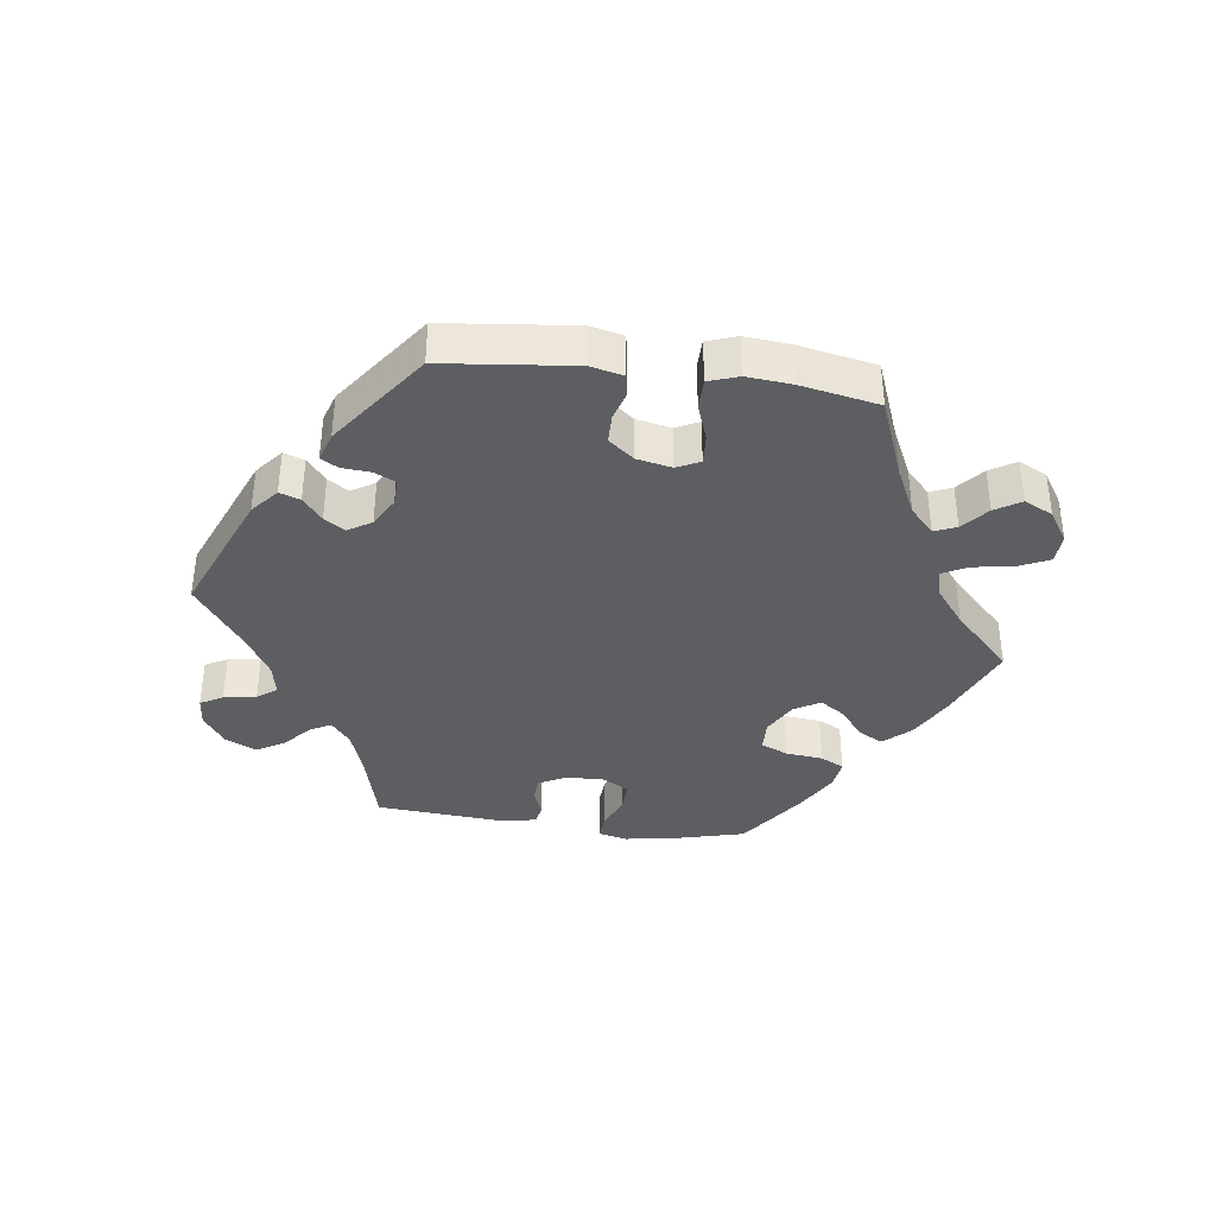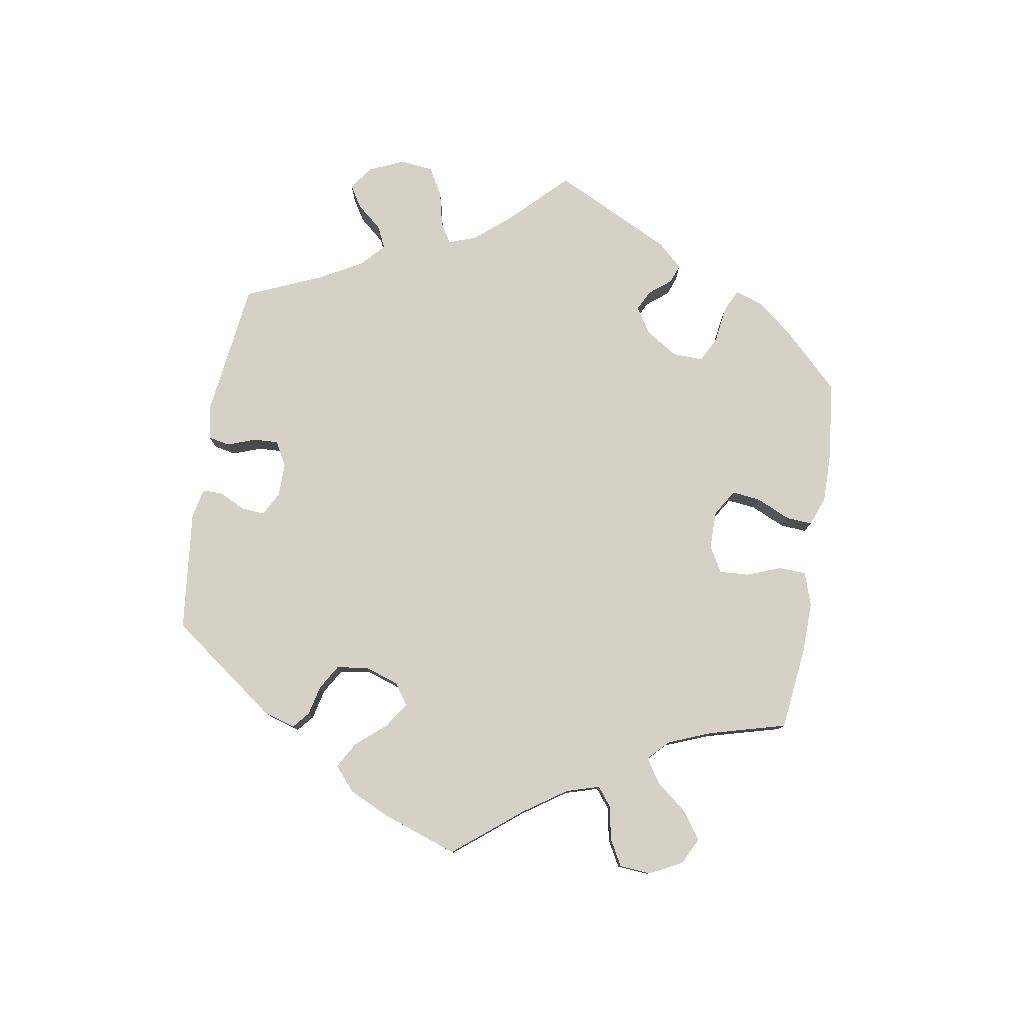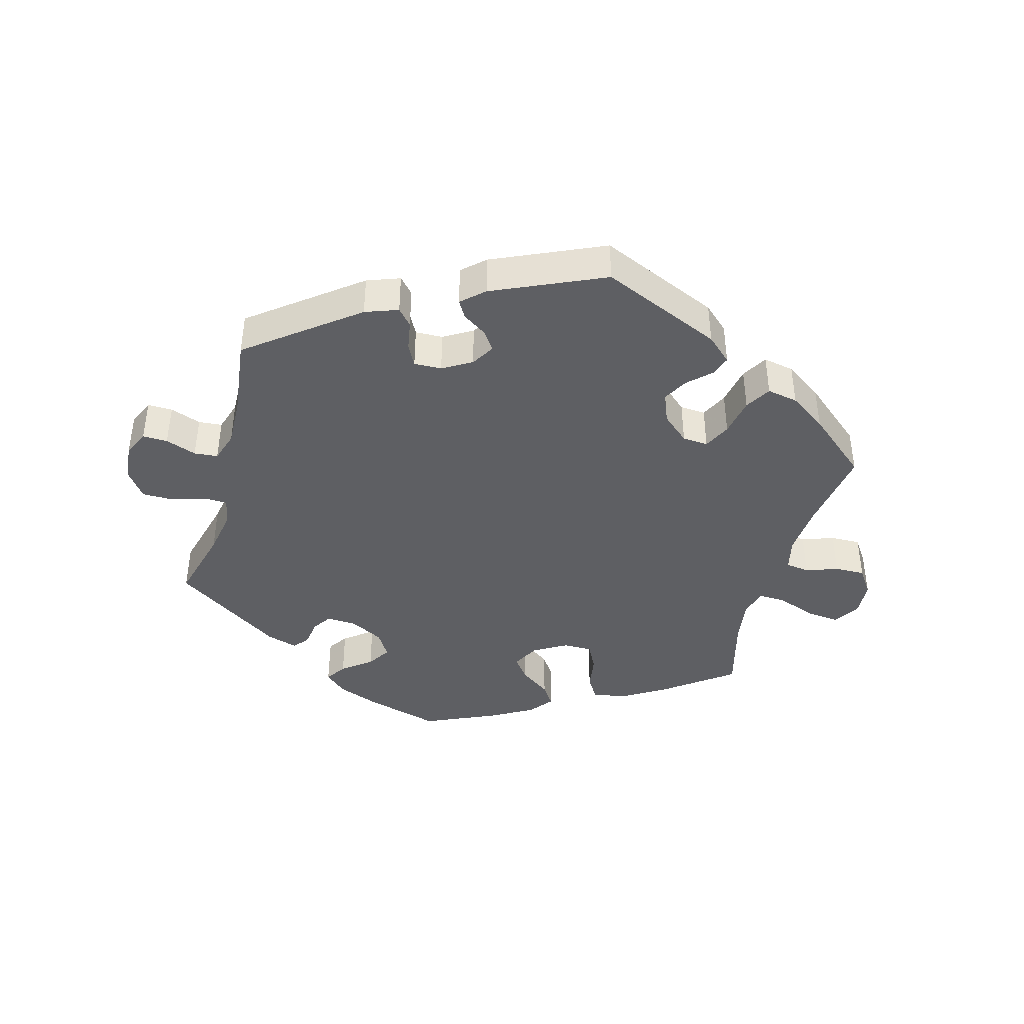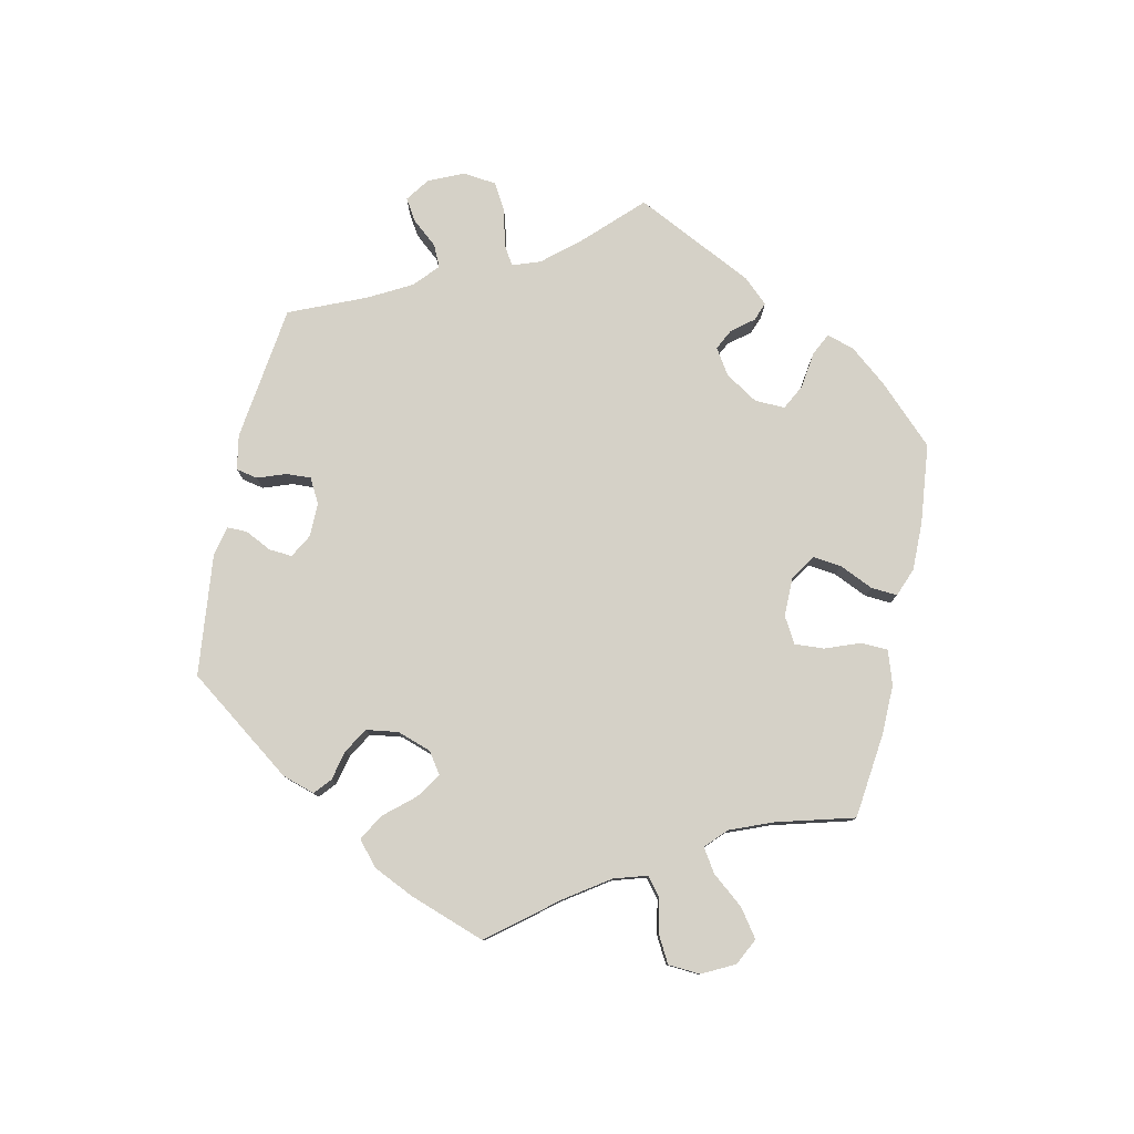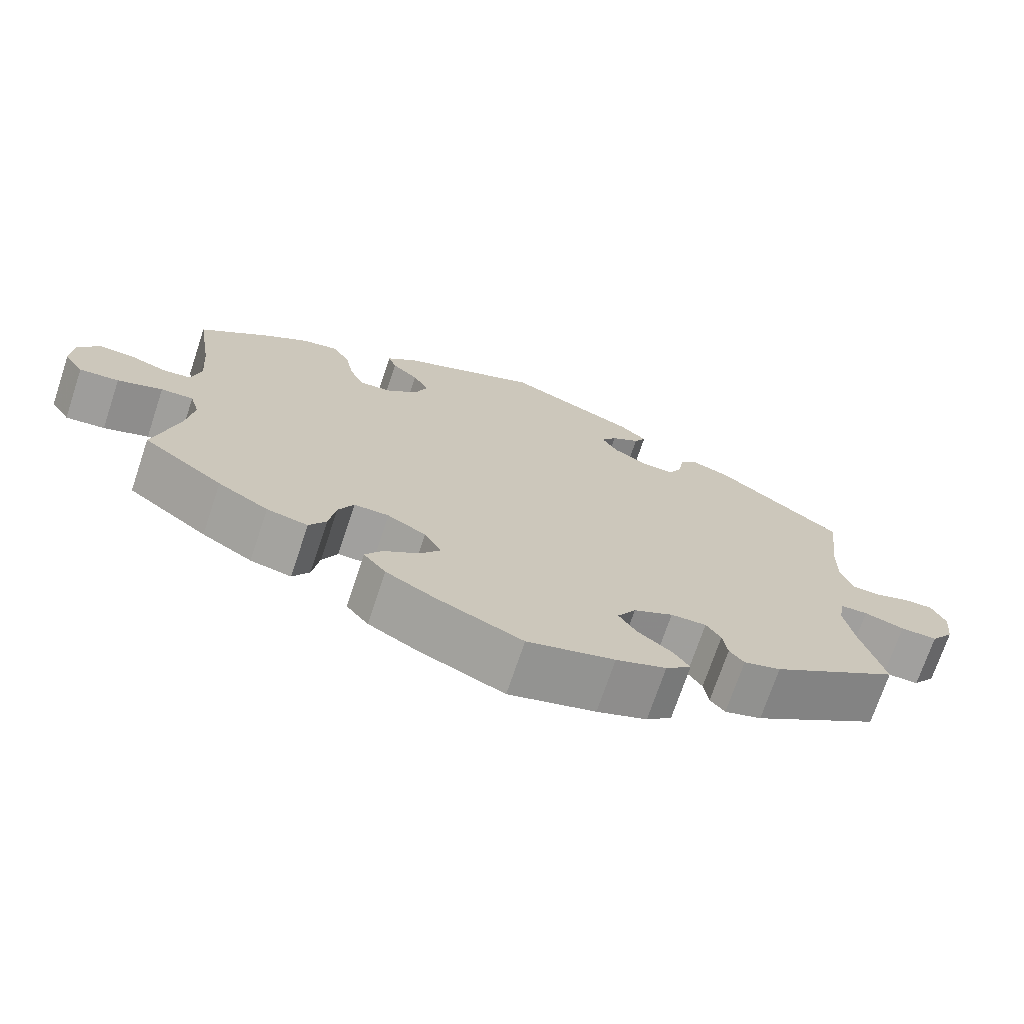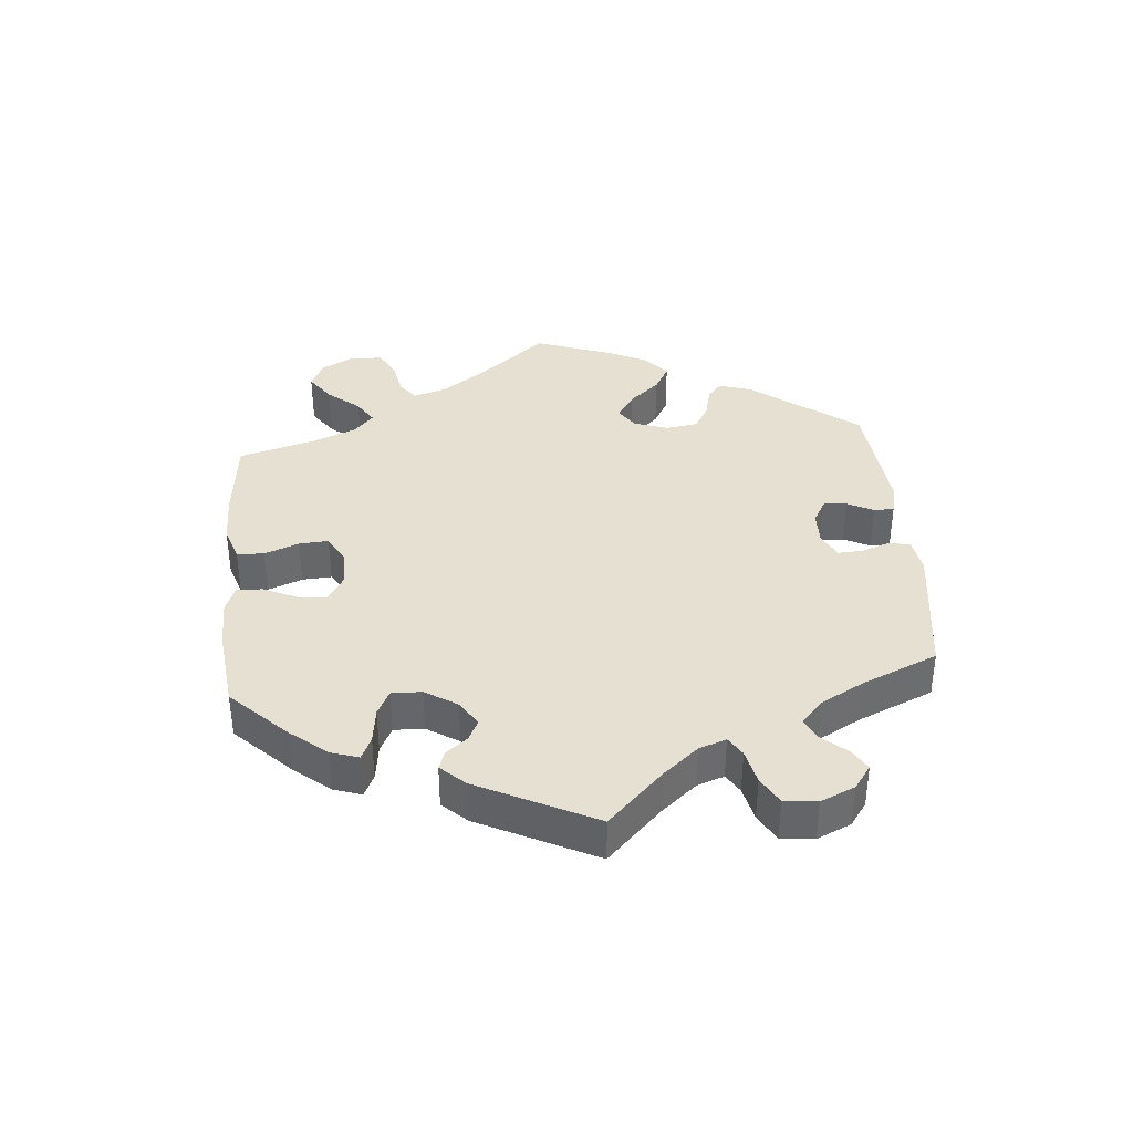
<metadata>
{"format":"obj","ext":"obj","renderer":"f3d","projection":"perspective","resolution":1024,"background":"white","views":[{"elev":-38.2,"azim":22.3,"up":"+Y"},{"elev":79.3,"azim":69.4,"up":"+Y"},{"elev":-41.4,"azim":-15.2,"up":"+Y"},{"elev":79.5,"azim":72.1,"up":"+Y"},{"elev":-71.8,"azim":161.5,"up":"+Z"},{"elev":38.5,"azim":-125.0,"up":"+Y"}]}
</metadata>
<code>
v -0.112 0.07 -0.546
v -0.177 0.07 -0.521
v -0.21 0.07 -0.491
v -0.189 0.07 -0.46
v -0.145 0.07 -0.426
v -0.122 0.07 -0.39
v -0.146 0.07 -0.351
v -0.197 0.07 -0.324
v -0.243 0.07 -0.322
v -0.262 0.07 -0.351
v -0.268 0.07 -0.392
v -0.287 0.07 -0.415
v -0.335 0.07 -0.4
v -0.5 0.07 -0.289
v -0.47 0.07 -0.175
v -0.458 0.07 -0.107
v -0.466 0.07 -0.063
v -0.501 0.07 -0.062
v -0.553 0.07 -0.078
v -0.601 0.07 -0.078
v -0.631 0.07 -0.037
v -0.637 0.07 0.02
v -0.619 0.07 0.06
v -0.581 0.07 0.059
v -0.534 0.07 0.042
v -0.498 0.07 0.045
v -0.483 0.07 0.092
v -0.485 0.07 0.166
v -0.5 0.07 0.289
v -0.336 0.07 0.415
v -0.286 0.07 0.433
v -0.264 0.07 0.408
v -0.256 0.07 0.363
v -0.239 0.07 0.33
v -0.197 0.07 0.331
v -0.153 0.07 0.357
v -0.132 0.07 0.392
v -0.152 0.07 0.421
v -0.189 0.07 0.446
v -0.204 0.07 0.472
v -0.17 0.07 0.503
v -0.001 0.07 0.578
v 0.182 0.07 0.498
v 0.22 0.07 0.463
v 0.209 0.07 0.432
v 0.175 0.07 0.4
v 0.154 0.07 0.362
v 0.172 0.07 0.317
v 0.213 0.07 0.281
v 0.252 0.07 0.278
v 0.272 0.07 0.319
v 0.283 0.07 0.378
v 0.306 0.07 0.417
v 0.353 0.07 0.408
v 0.409 0.07 0.369
v 0.501 0.07 0.29
v 0.481 0.07 0.16
v 0.475 0.07 0.081
v 0.487 0.07 0.03
v 0.523 0.07 0.025
v 0.572 0.07 0.042
v 0.618 0.07 0.043
v 0.645 0.07 0.003
v 0.648 0.07 -0.052
v 0.623 0.07 -0.09
v 0.572 0.07 -0.085
v 0.514 0.07 -0.063
v 0.472 0.07 -0.061
v 0.46 0.07 -0.103
v 0.47 0.07 -0.172
v 0.501 0.07 -0.289
v 0.397 0.07 -0.366
v 0.332 0.07 -0.405
v 0.279 0.07 -0.416
v 0.257 0.07 -0.381
v 0.248 0.07 -0.326
v 0.228 0.07 -0.286
v 0.183 0.07 -0.286
v 0.133 0.07 -0.315
v 0.111 0.07 -0.356
v 0.137 0.07 -0.391
v 0.183 0.07 -0.424
v 0.205 0.07 -0.457
v 0.176 0.07 -0.493
v 0.112 0.07 -0.529
v 0.001 0.07 -0.578
v -0.112 0 -0.546
v -0.177 0 -0.521
v -0.21 0 -0.491
v -0.189 0 -0.46
v -0.145 0 -0.426
v -0.122 0 -0.39
v -0.146 0 -0.351
v -0.197 0 -0.324
v -0.243 0 -0.322
v -0.262 0 -0.351
v -0.268 0 -0.392
v -0.287 0 -0.415
v -0.335 0 -0.4
v -0.5 0 -0.289
v -0.47 0 -0.175
v -0.458 0 -0.107
v -0.466 0 -0.063
v -0.501 0 -0.062
v -0.553 0 -0.078
v -0.601 0 -0.078
v -0.631 0 -0.037
v -0.637 0 0.02
v -0.619 0 0.06
v -0.581 0 0.059
v -0.534 0 0.042
v -0.498 0 0.045
v -0.483 0 0.092
v -0.485 0 0.166
v -0.5 0 0.289
v -0.336 0 0.415
v -0.286 0 0.433
v -0.264 0 0.408
v -0.256 0 0.363
v -0.239 0 0.33
v -0.197 0 0.331
v -0.153 0 0.357
v -0.132 0 0.392
v -0.152 0 0.421
v -0.189 0 0.446
v -0.204 0 0.472
v -0.17 0 0.503
v -0.001 0 0.578
v 0.182 0 0.498
v 0.22 0 0.463
v 0.209 0 0.432
v 0.175 0 0.4
v 0.154 0 0.362
v 0.172 0 0.317
v 0.213 0 0.281
v 0.252 0 0.278
v 0.272 0 0.319
v 0.283 0 0.378
v 0.306 0 0.417
v 0.353 0 0.408
v 0.409 0 0.369
v 0.501 0 0.29
v 0.481 0 0.16
v 0.475 0 0.081
v 0.487 0 0.03
v 0.523 0 0.025
v 0.572 0 0.042
v 0.618 0 0.043
v 0.645 0 0.003
v 0.648 0 -0.052
v 0.623 0 -0.09
v 0.572 0 -0.085
v 0.514 0 -0.063
v 0.472 0 -0.061
v 0.46 0 -0.103
v 0.47 0 -0.172
v 0.501 0 -0.289
v 0.397 0 -0.366
v 0.332 0 -0.405
v 0.279 0 -0.416
v 0.257 0 -0.381
v 0.248 0 -0.326
v 0.228 0 -0.286
v 0.183 0 -0.286
v 0.133 0 -0.315
v 0.111 0 -0.356
v 0.137 0 -0.391
v 0.183 0 -0.424
v 0.205 0 -0.457
v 0.176 0 -0.493
v 0.112 0 -0.529
v 0.001 0 -0.578
f 81 82 83 84
f 80 81 84 85
f 73 74 75 76
f 73 76 77
f 70 71 72 73
f 69 70 73 77
f 68 69 77 78
f 64 65 66 67
f 64 67 68
f 63 64 68
f 60 61 62 63
f 59 60 63 68
f 58 59 68 78
f 54 55 56 57
f 51 52 53 54
f 50 51 54 57
f 49 50 57 58
f 43 44 45 46
f 43 46 47
f 42 43 47
f 41 42 47 48
f 38 39 40 41
f 37 38 41 48
f 30 31 32 33
f 28 29 30 33
f 27 28 33 34
f 26 27 34 35
f 22 23 24 25
f 22 25 26
f 21 22 26
f 18 19 20 21
f 17 18 21 26
f 12 13 14 15
f 10 11 12 15
f 9 10 15 16
f 8 9 16 17
f 2 3 4 5
f 2 5 6
f 1 2 6
f 80 85 86 1
f 49 58 78 79
f 36 37 48 49
f 7 8 17 26
f 7 26 35 36
f 79 80 1 6
f 36 49 79
f 6 7 36 79
f 170 169 168 167
f 171 170 167 166
f 162 161 160 159
f 163 162 159
f 159 158 157 156
f 163 159 156 155
f 164 163 155 154
f 153 152 151 150
f 154 153 150
f 154 150 149
f 149 148 147 146
f 154 149 146 145
f 164 154 145 144
f 143 142 141 140
f 140 139 138 137
f 143 140 137 136
f 144 143 136 135
f 132 131 130 129
f 133 132 129
f 133 129 128
f 134 133 128 127
f 127 126 125 124
f 134 127 124 123
f 119 118 117 116
f 119 116 115 114
f 120 119 114 113
f 121 120 113 112
f 111 110 109 108
f 112 111 108
f 112 108 107
f 107 106 105 104
f 112 107 104 103
f 101 100 99 98
f 101 98 97 96
f 102 101 96 95
f 103 102 95 94
f 91 90 89 88
f 92 91 88
f 92 88 87
f 87 172 171 166
f 165 164 144 135
f 135 134 123 122
f 112 103 94 93
f 122 121 112 93
f 92 87 166 165
f 165 135 122
f 165 122 93 92
f 1 87 88 2
f 2 88 89 3
f 3 89 90 4
f 4 90 91 5
f 5 91 92 6
f 6 92 93 7
f 7 93 94 8
f 8 94 95 9
f 9 95 96 10
f 10 96 97 11
f 11 97 98 12
f 12 98 99 13
f 13 99 100 14
f 14 100 101 15
f 15 101 102 16
f 16 102 103 17
f 17 103 104 18
f 18 104 105 19
f 19 105 106 20
f 20 106 107 21
f 21 107 108 22
f 22 108 109 23
f 23 109 110 24
f 24 110 111 25
f 25 111 112 26
f 26 112 113 27
f 27 113 114 28
f 28 114 115 29
f 29 115 116 30
f 30 116 117 31
f 31 117 118 32
f 32 118 119 33
f 33 119 120 34
f 34 120 121 35
f 35 121 122 36
f 36 122 123 37
f 37 123 124 38
f 38 124 125 39
f 39 125 126 40
f 40 126 127 41
f 41 127 128 42
f 42 128 129 43
f 43 129 130 44
f 44 130 131 45
f 45 131 132 46
f 46 132 133 47
f 47 133 134 48
f 48 134 135 49
f 49 135 136 50
f 50 136 137 51
f 51 137 138 52
f 52 138 139 53
f 53 139 140 54
f 54 140 141 55
f 55 141 142 56
f 56 142 143 57
f 57 143 144 58
f 58 144 145 59
f 59 145 146 60
f 60 146 147 61
f 61 147 148 62
f 62 148 149 63
f 63 149 150 64
f 64 150 151 65
f 65 151 152 66
f 66 152 153 67
f 67 153 154 68
f 68 154 155 69
f 69 155 156 70
f 70 156 157 71
f 71 157 158 72
f 72 158 159 73
f 73 159 160 74
f 74 160 161 75
f 75 161 162 76
f 76 162 163 77
f 77 163 164 78
f 78 164 165 79
f 79 165 166 80
f 80 166 167 81
f 81 167 168 82
f 82 168 169 83
f 83 169 170 84
f 84 170 171 85
f 85 171 172 86
f 86 172 87 1

</code>
